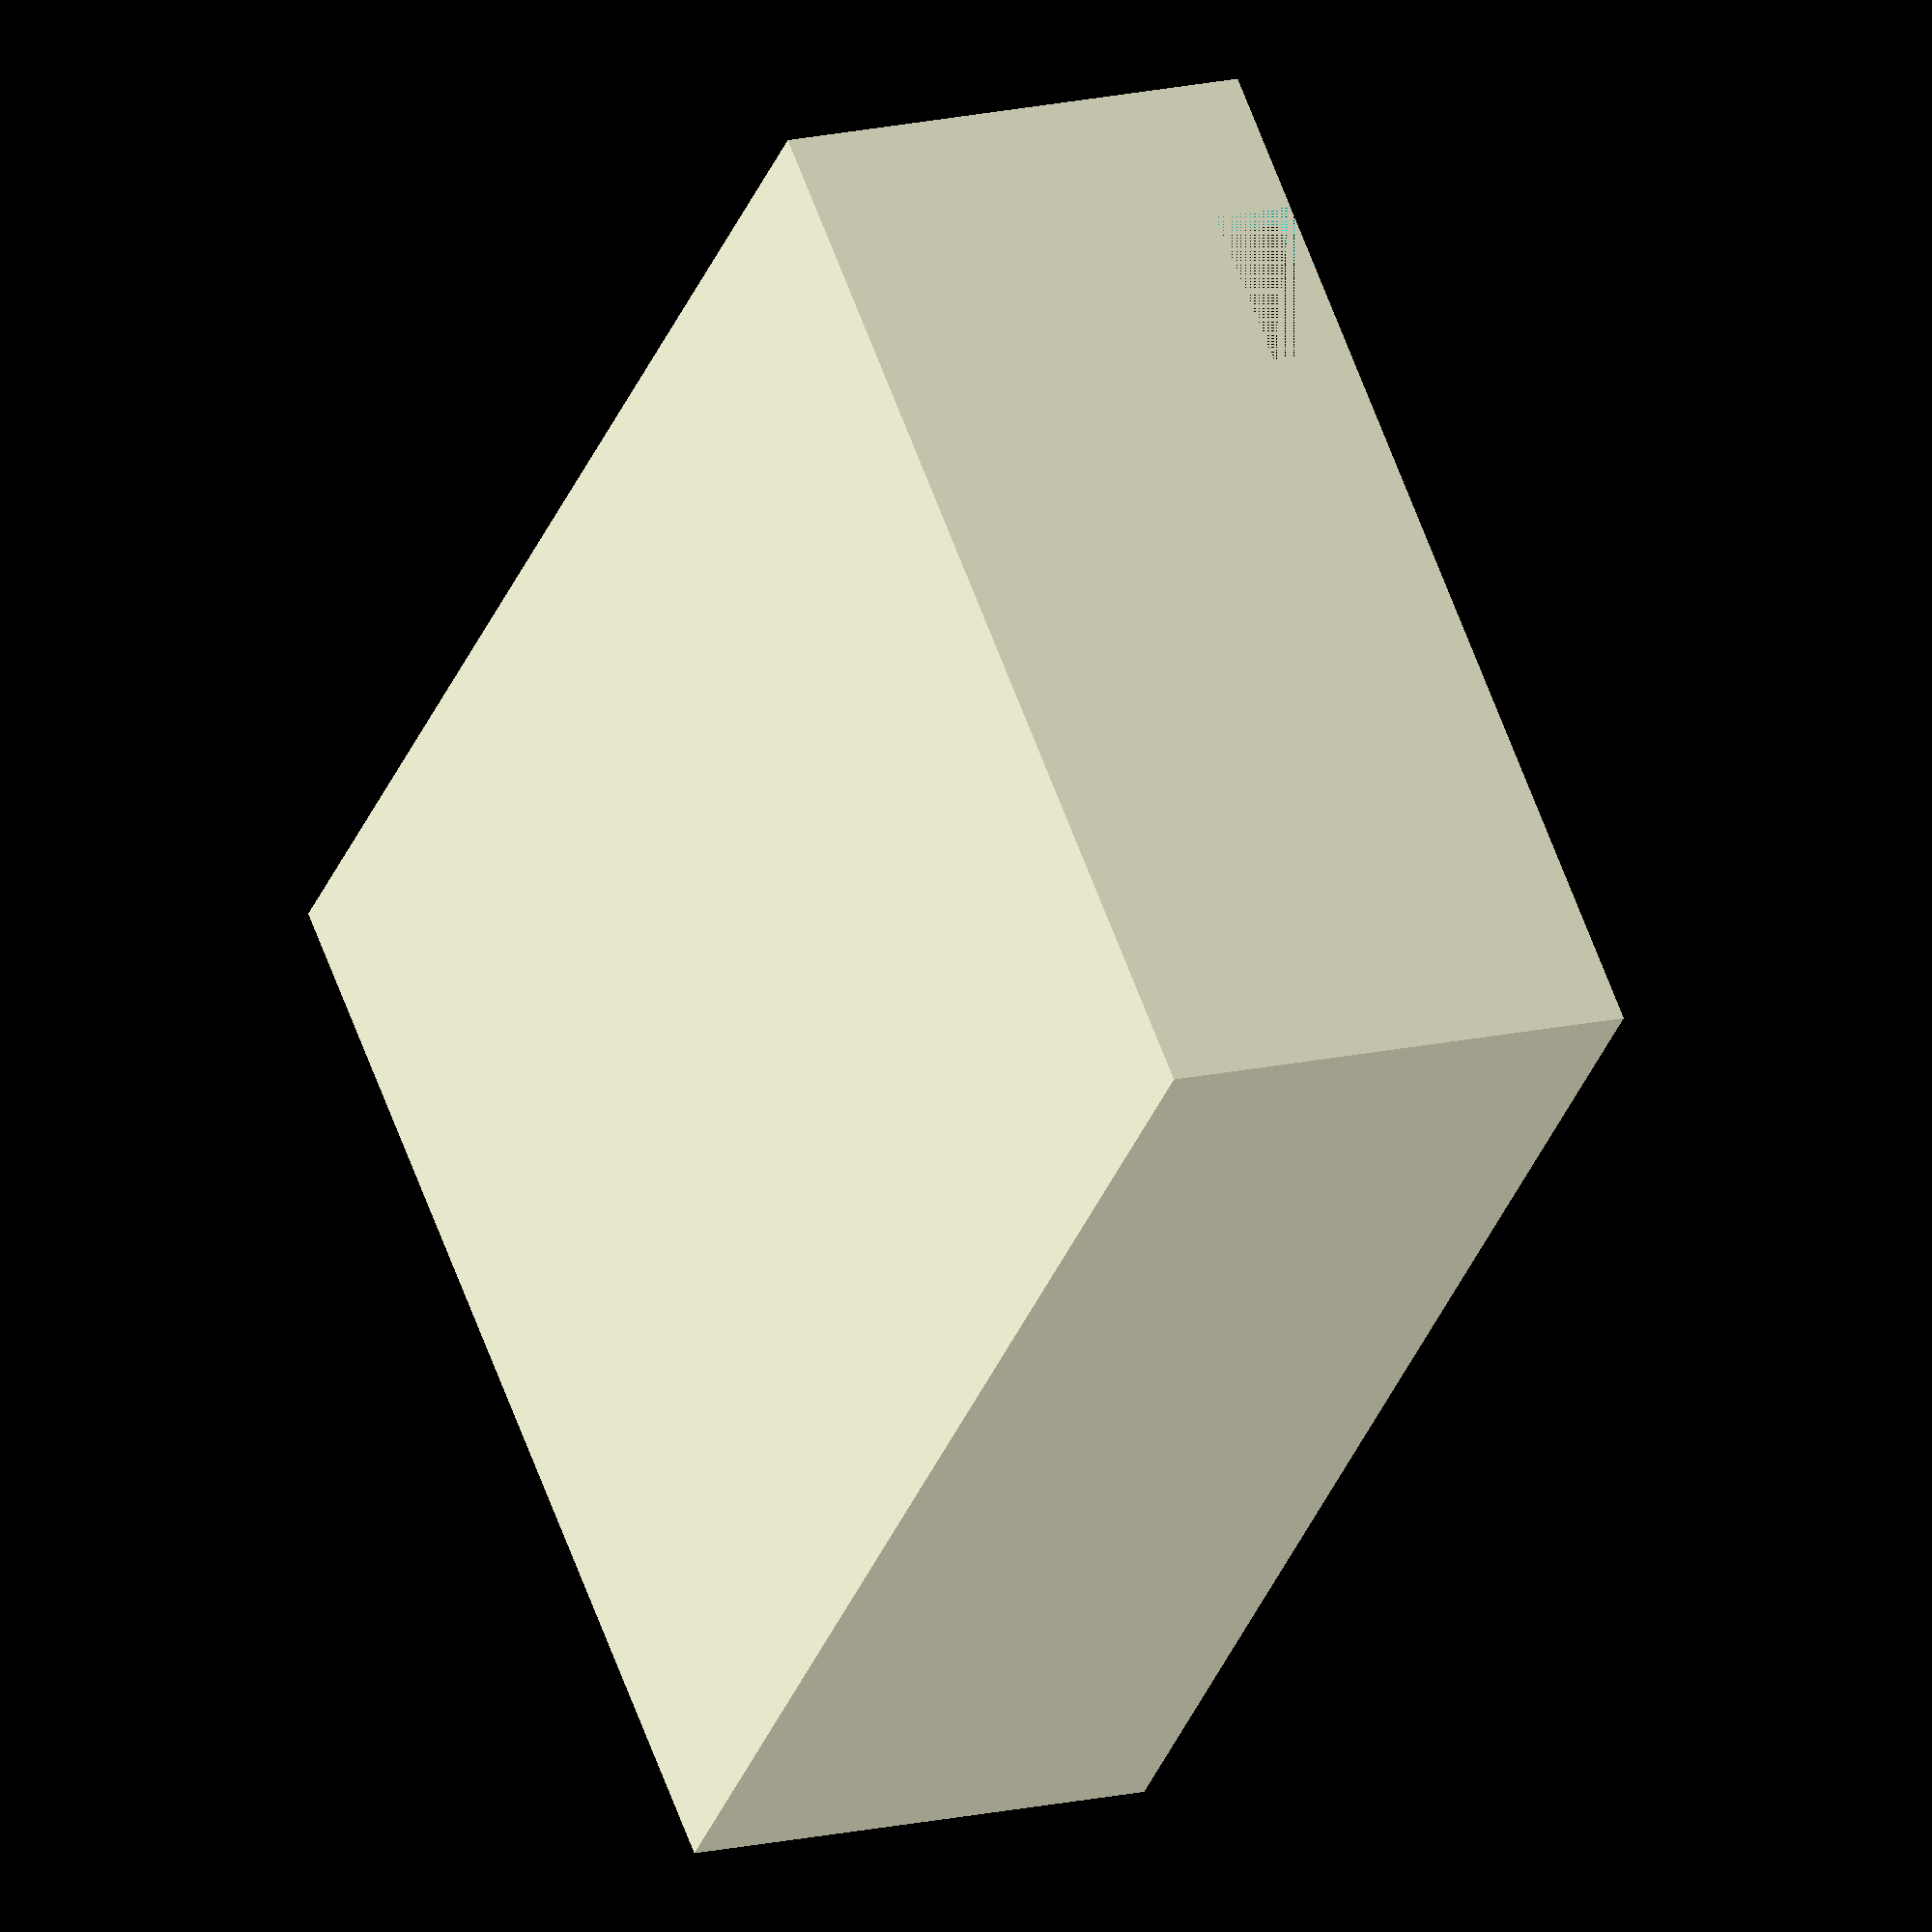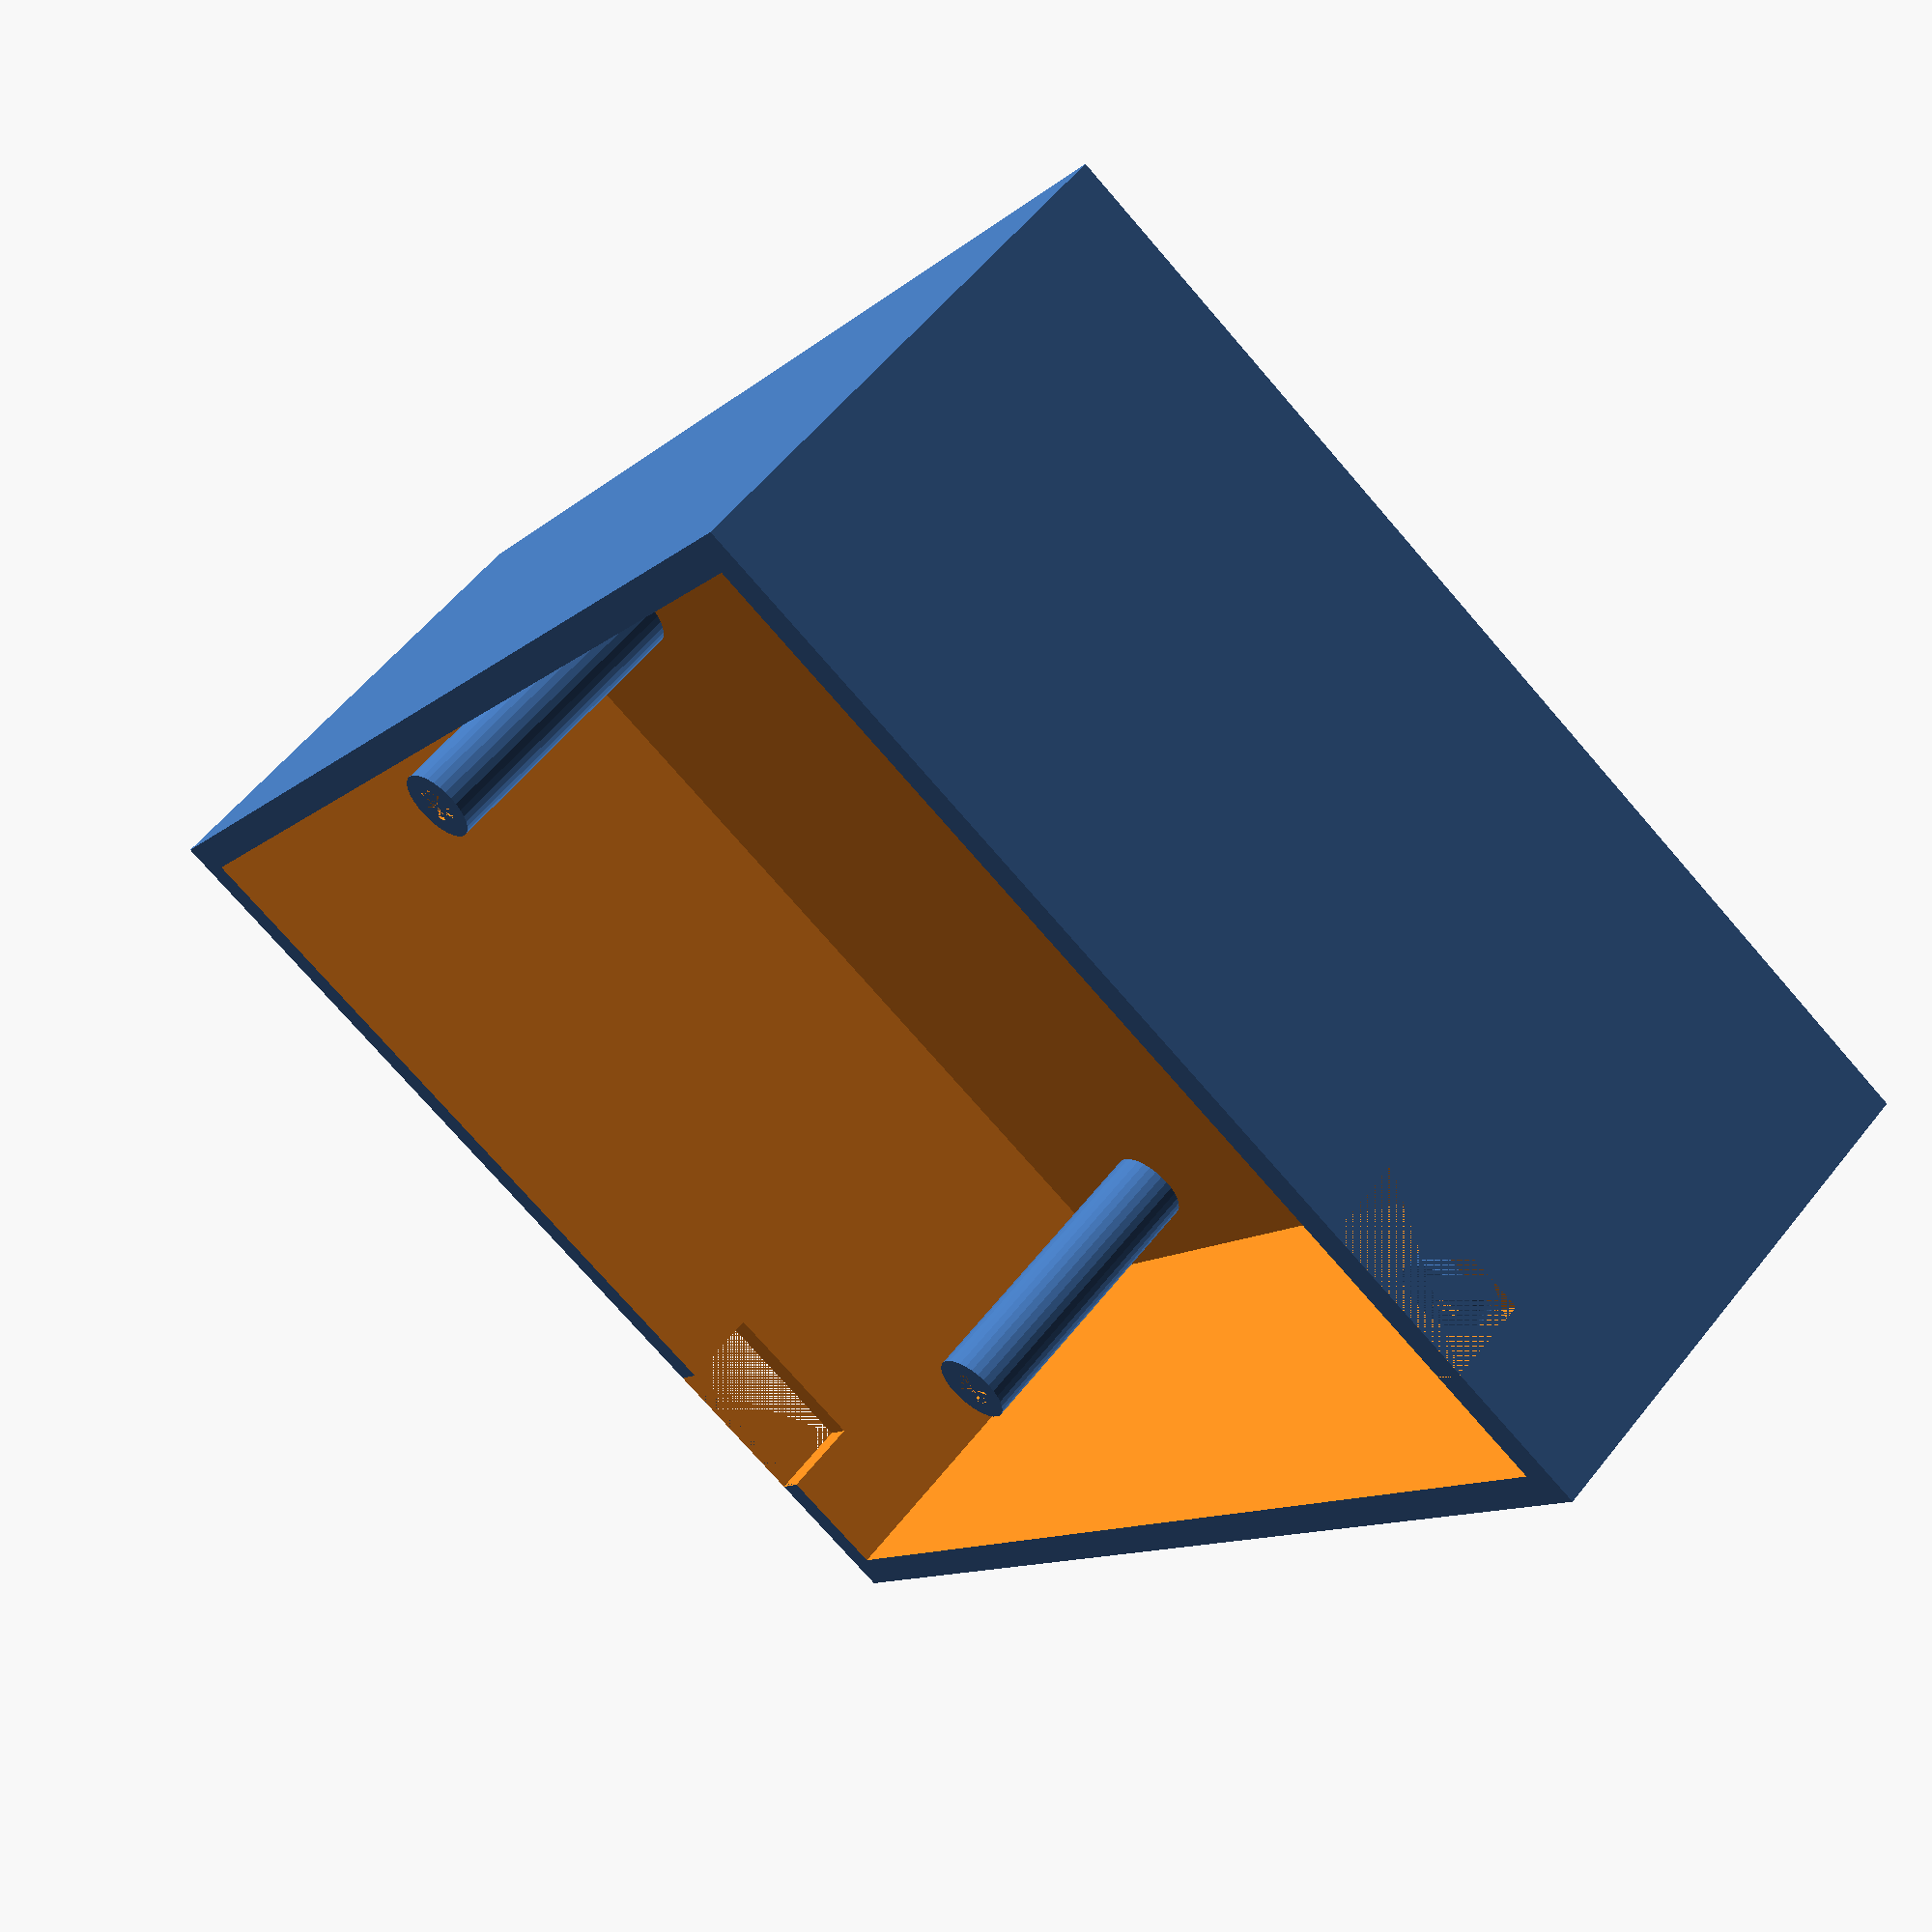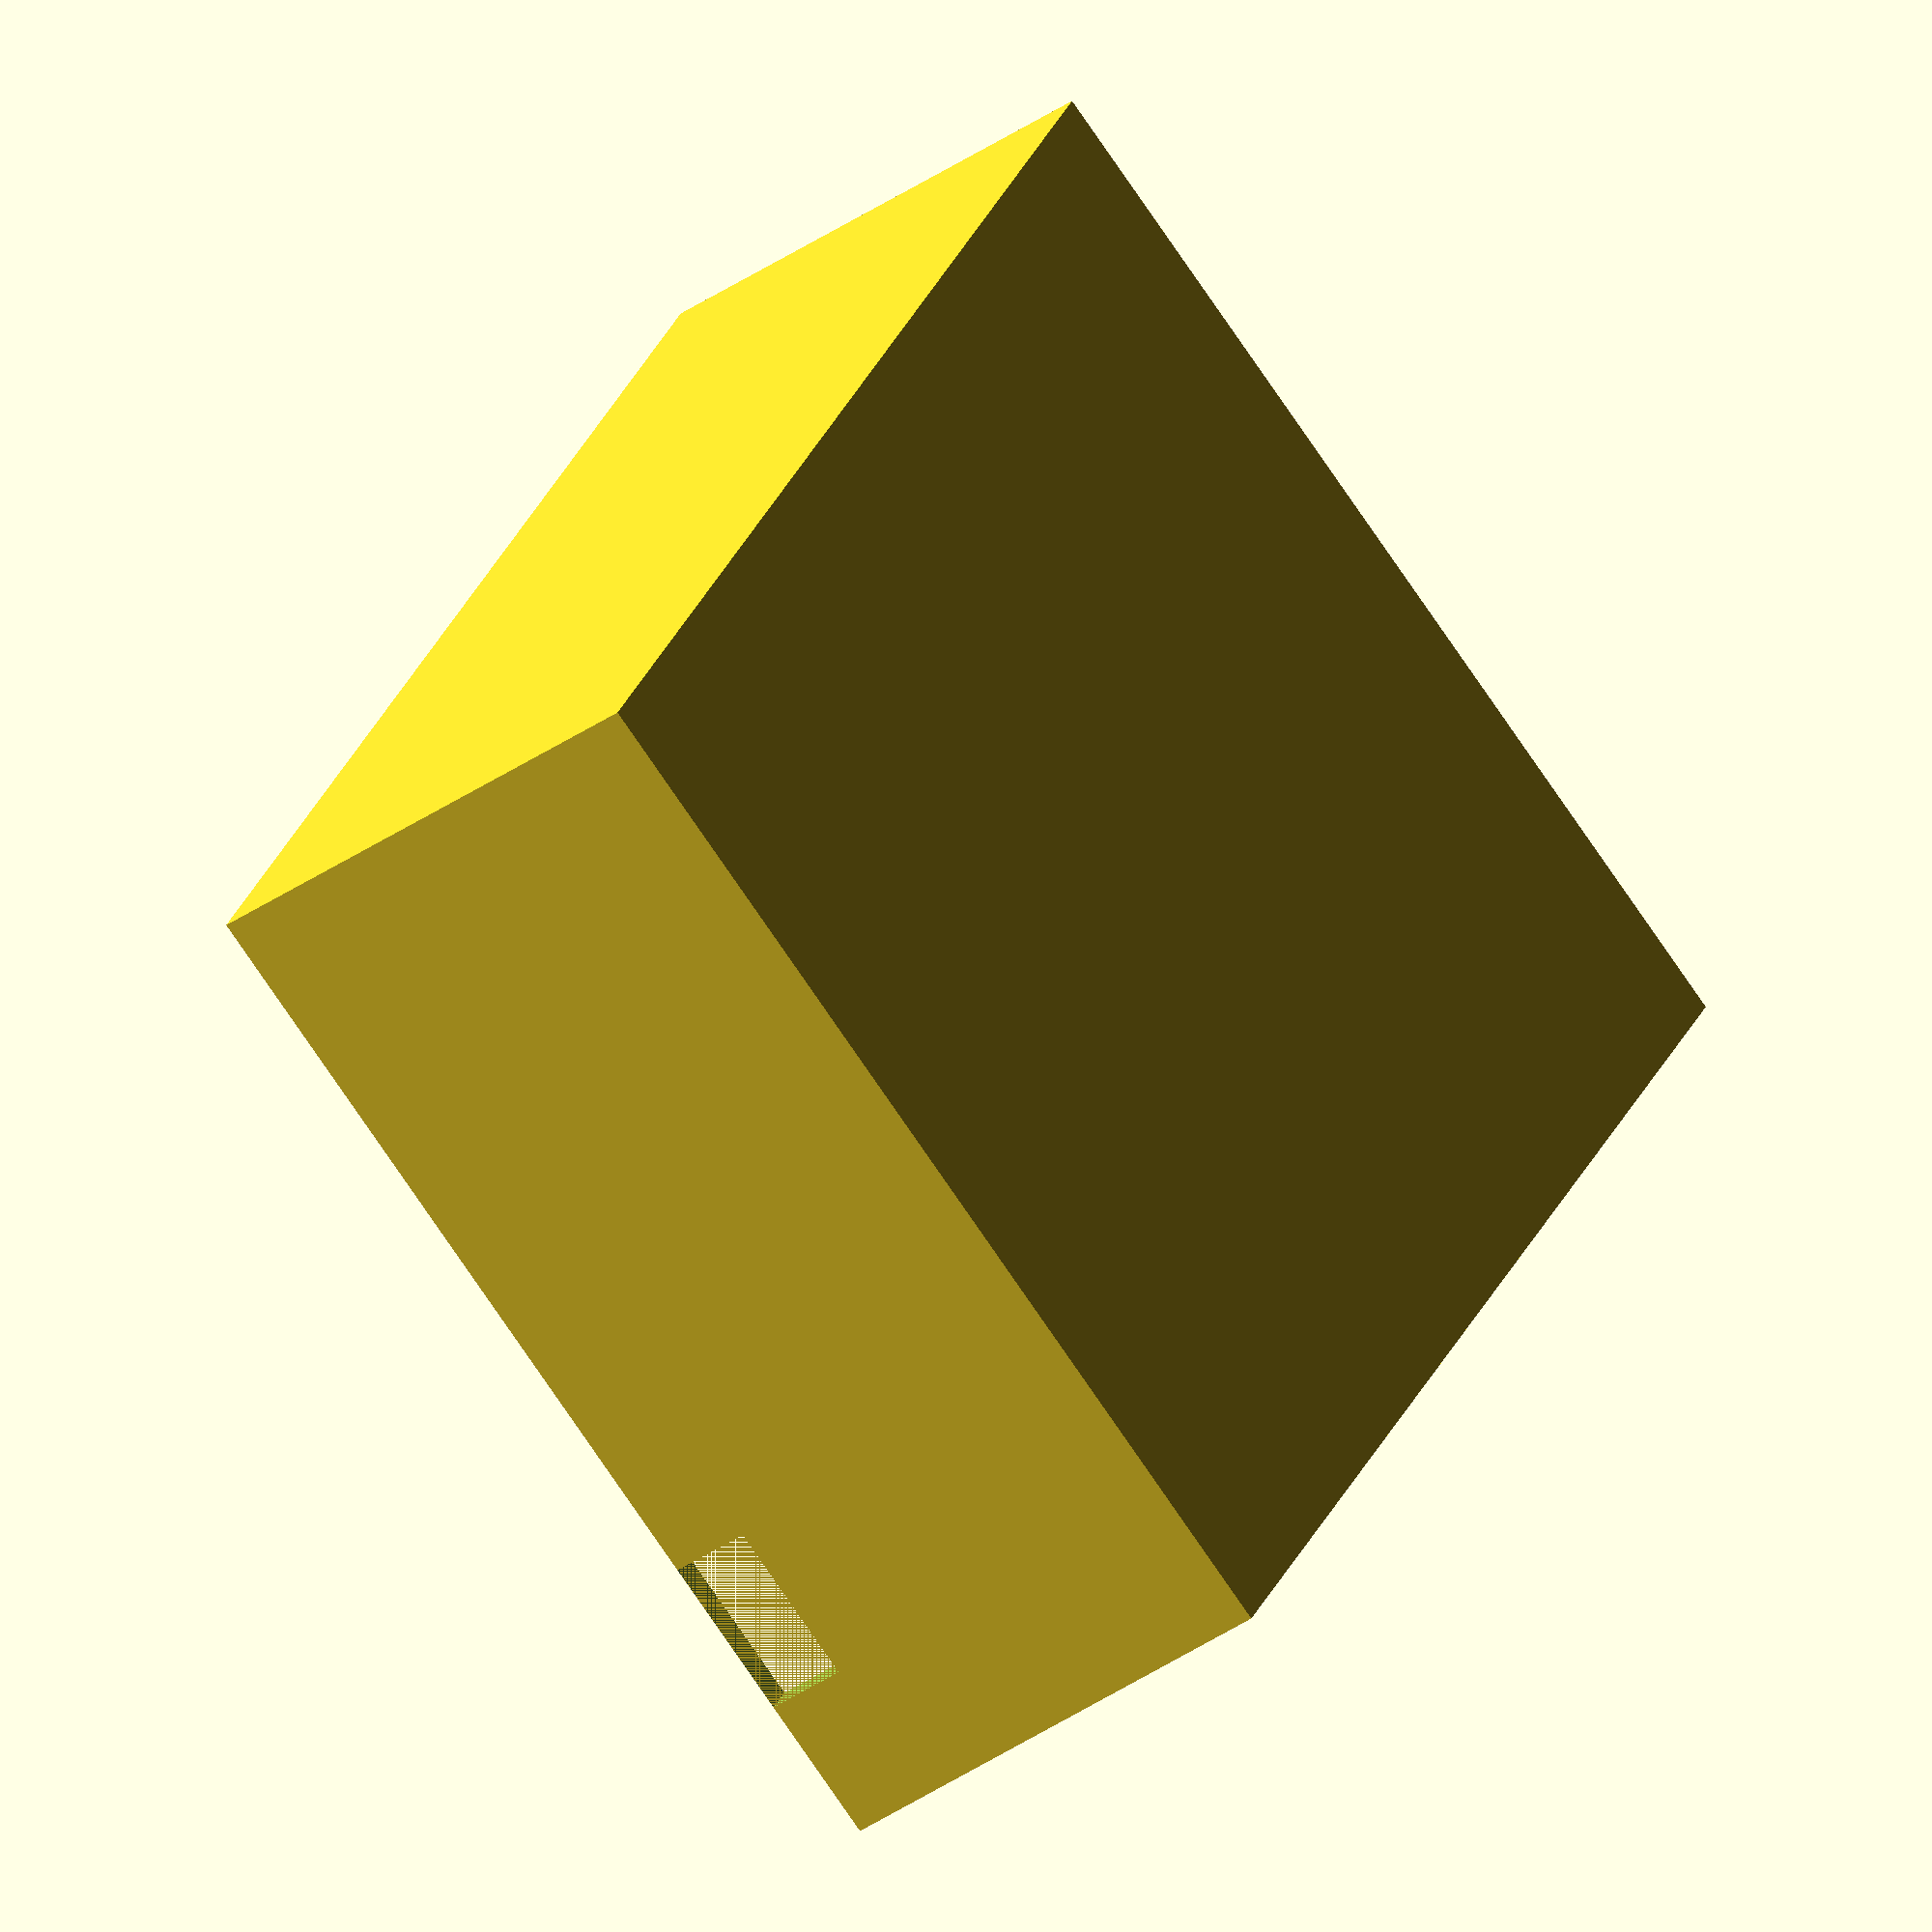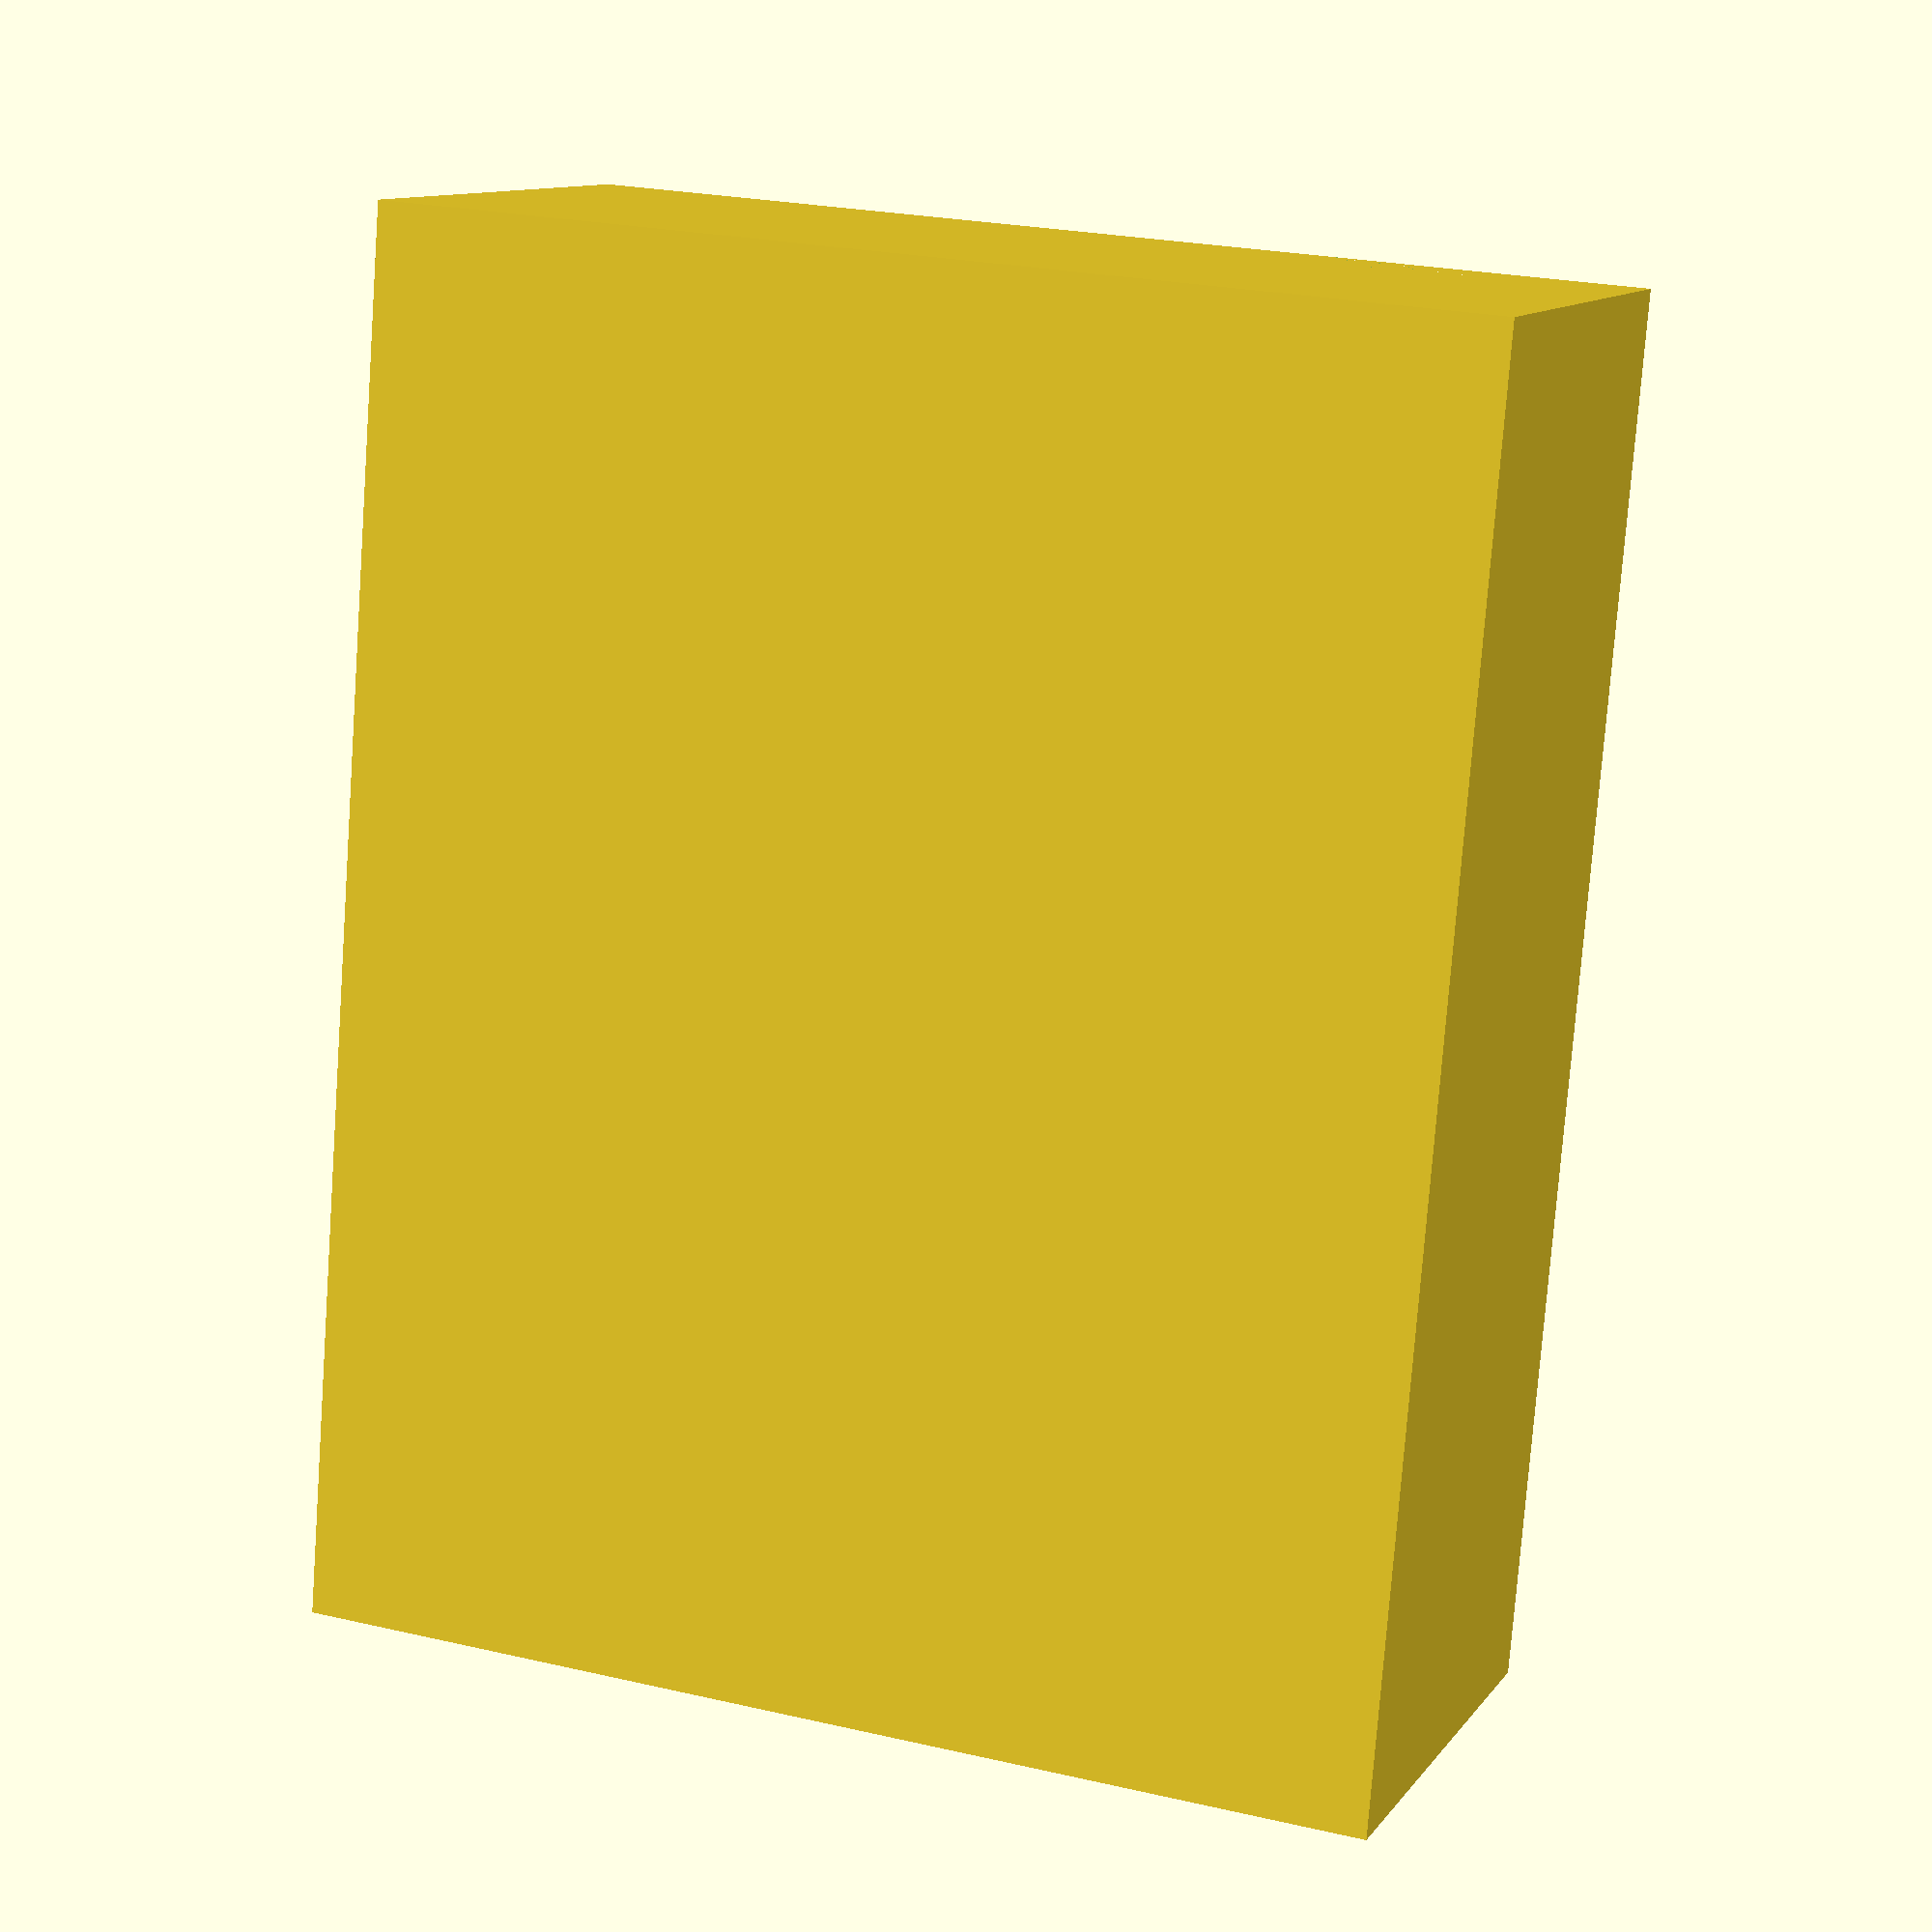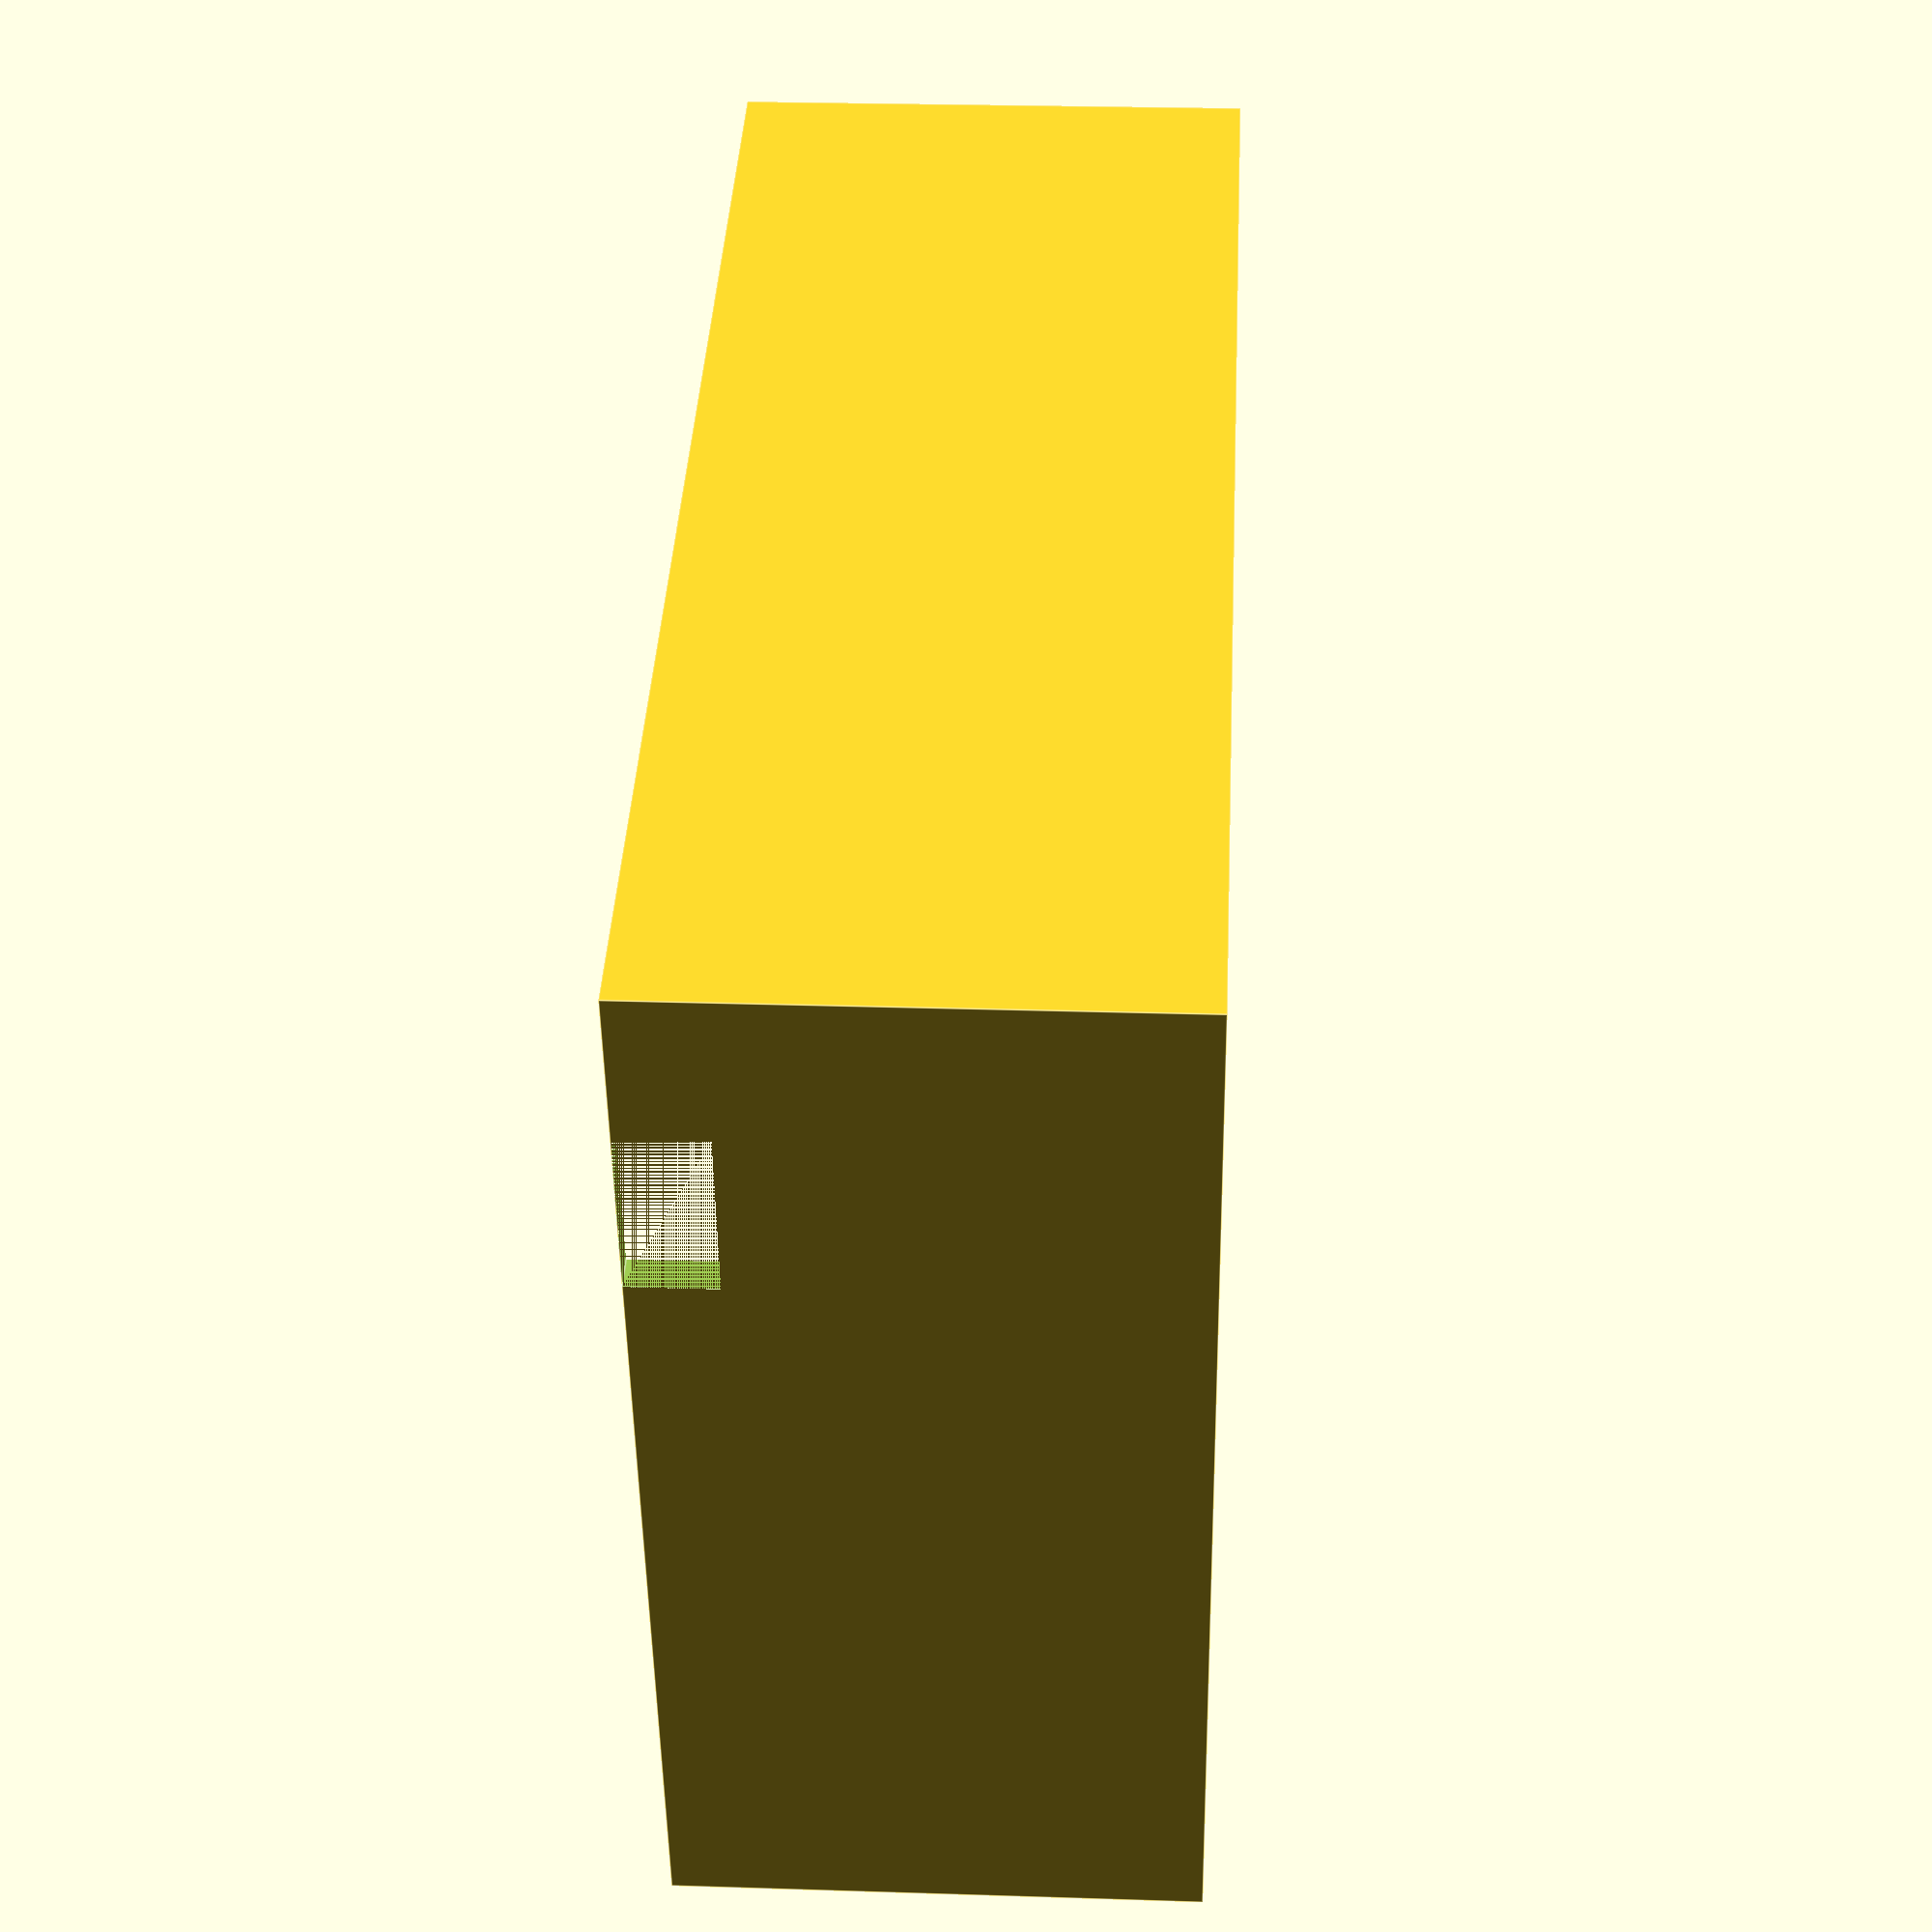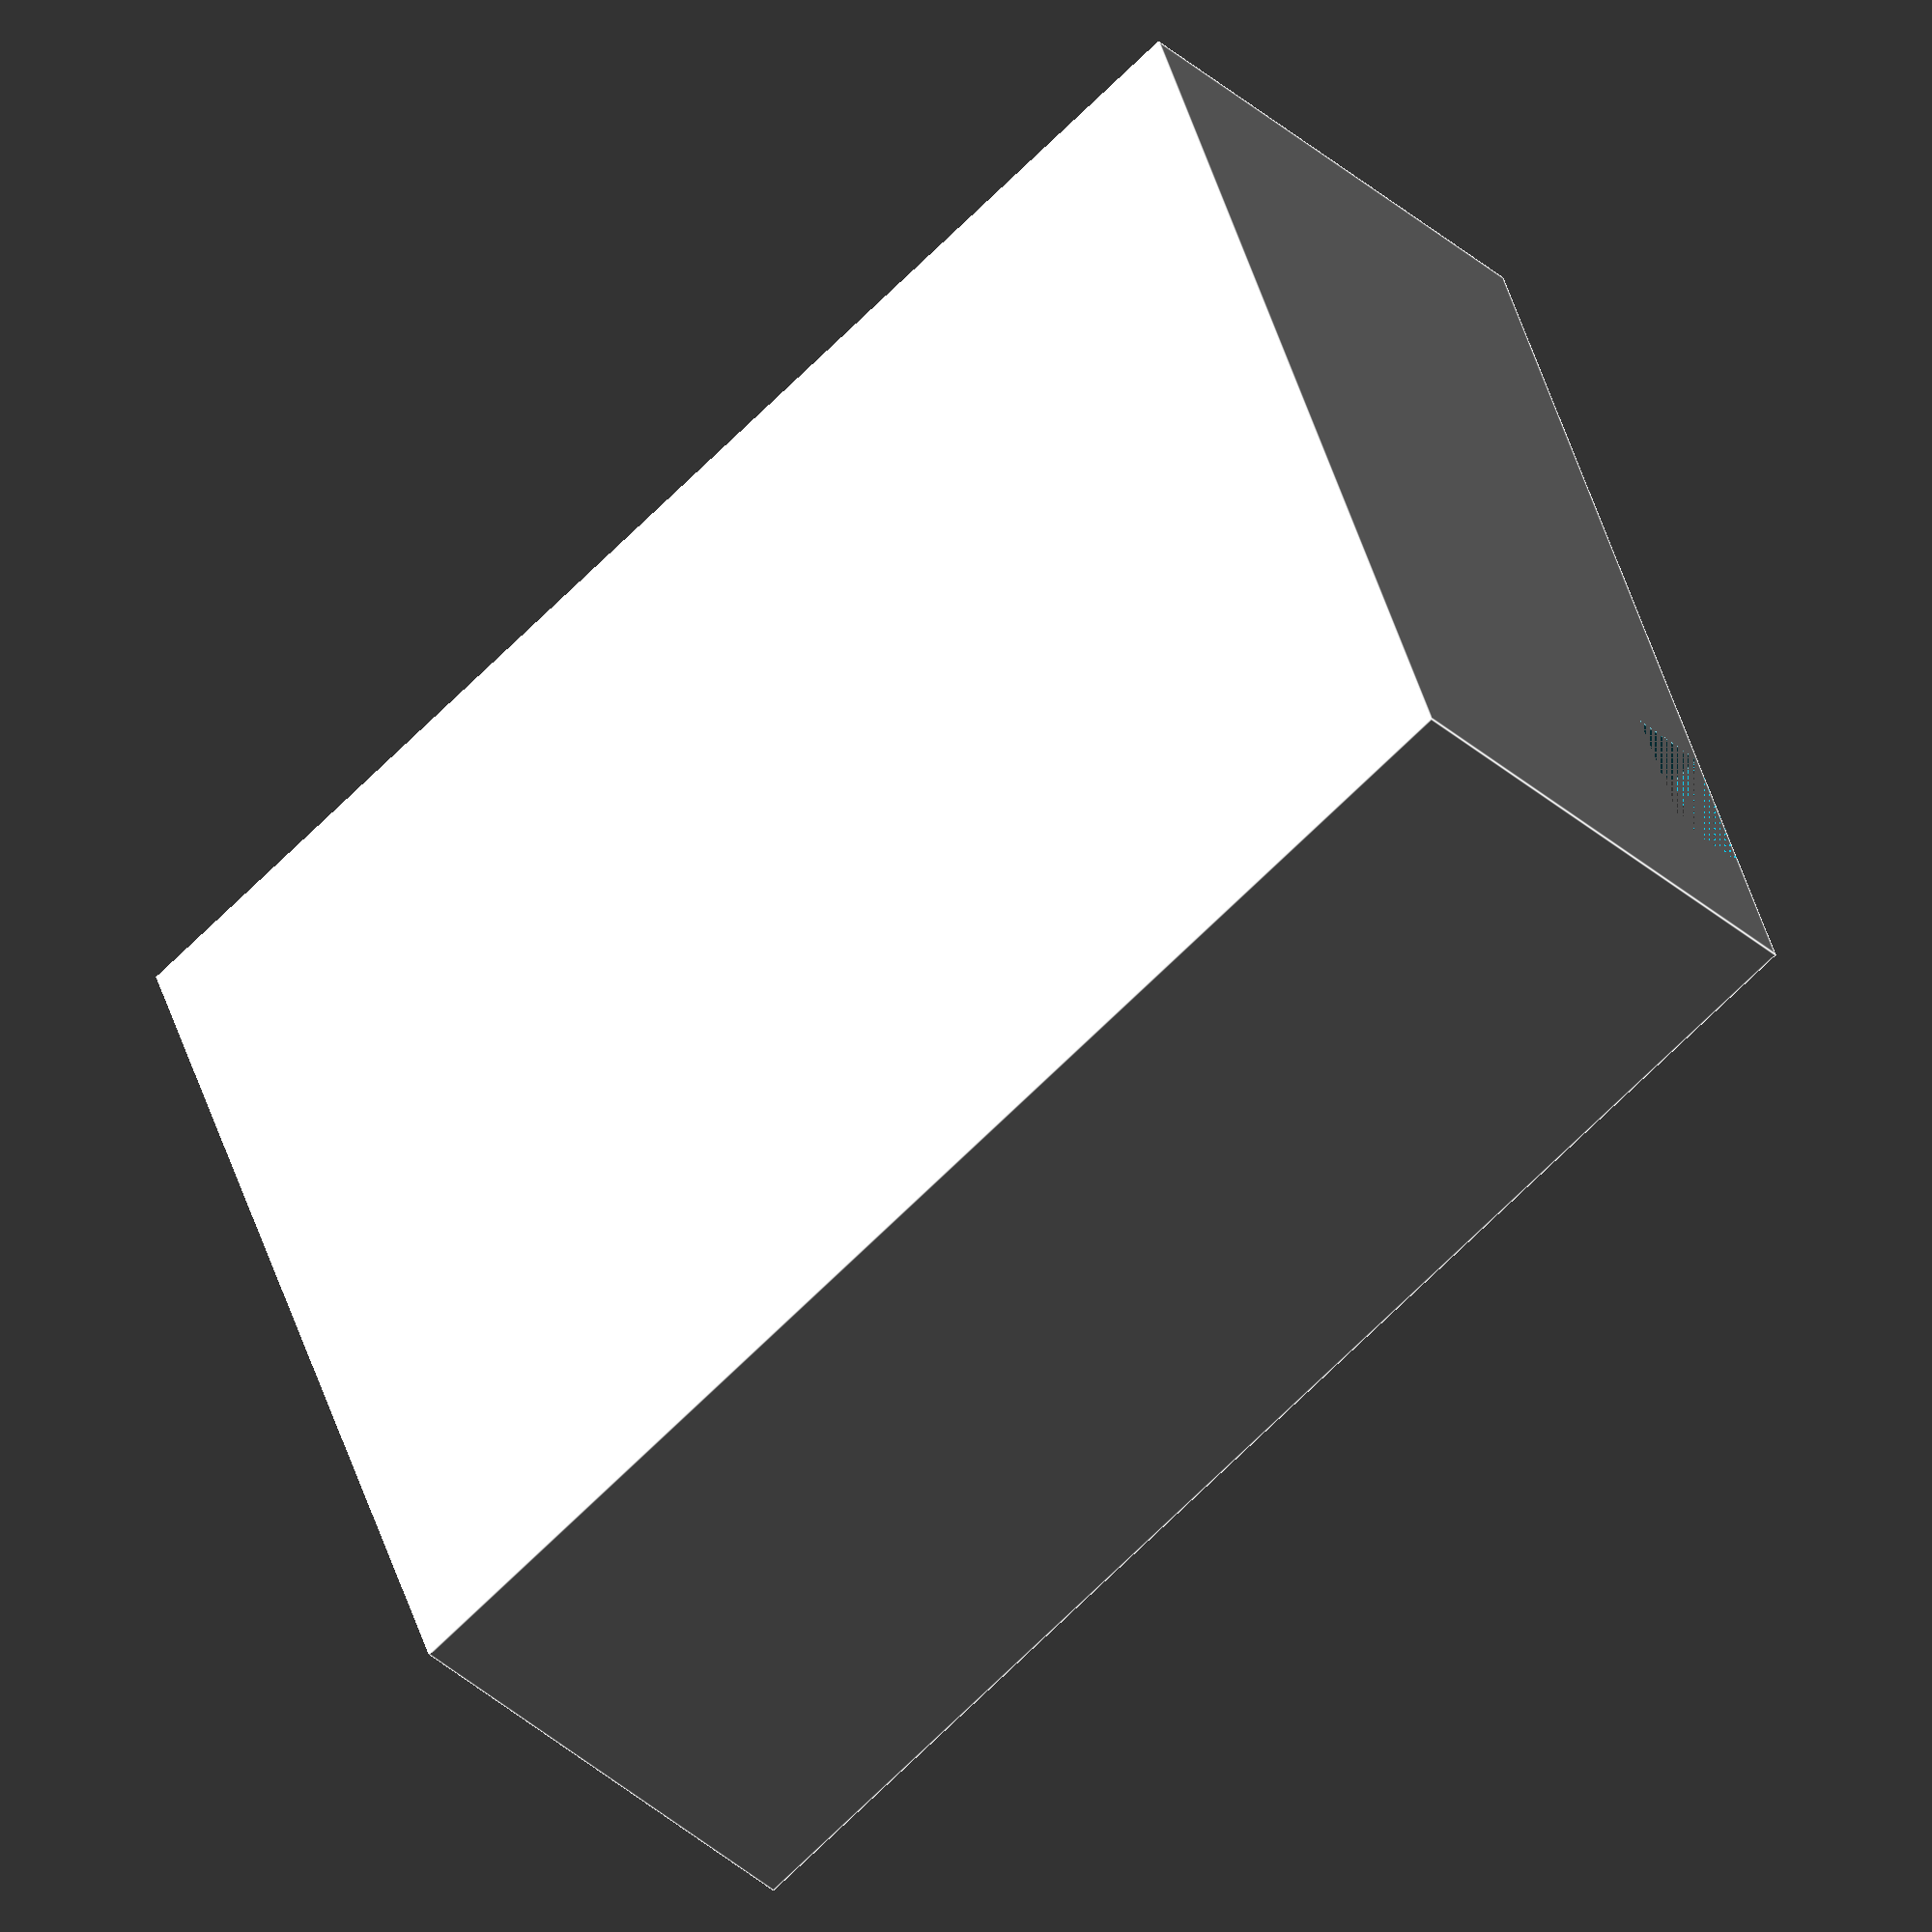
<openscad>
$fa = 10;
$fs = 0.5;

module case_top(size, radius, thickness) {
    width = size[0];
    height = size[1];
    depth = size[2];
    
    difference() {
        cube([width, height, depth], center=true);
        translate([0, 0, thickness]) {
            // make case hollow
            cube([width - thickness * 2, height - thickness * 2, depth], center=true);
        }
    }
}

module pcb_column(height, innerHeight, outer, inner) {
    union() {
        translate([0, 0, 0]) {
            cylinder(h=height, r=outer, center=true);
            translate([0, 0, (innerHeight - height) / 2]) cylinder(h=innerHeight, r=inner, center=true);
        }
    }
}

module pcb_column(height, outer, inner) {
    difference() {
        cylinder(h=height, r=outer);
        cylinder(h=height, r=inner);
    }
}

module pcb_columns() {
    translate([-28.6, 25.4, 0]) pcb_column(19, 2.5, 1.3);
    translate([28.6, 25.4, 0]) pcb_column(19, 2.5, 1.3);
    translate([-28.6, -25.4, 0]) pcb_column(19, 2.5, 1.3);
    translate([28.6, -25.4, 0]) pcb_column(19, 2.5, 1.3);
}

module case_pin(height, r) {
    difference() {
        cylinder(h=height, r=r);
        translate([0, 0, height - 5 / 2]) cube([10, 0.5, 5], center=true);
    }
}

module case_pins() {
    translate([-36, 27, 0]) case_pin(10, 1.5);
    translate([36, -27, 0]) case_pin(10, 1.5);
}

module main() {
    union() {
        difference() {
            case_top([84, 66, 30], 3, 2);
            // Cut out for cables ...
            translate([0, 19, 12.5]) cube([84, 10, 5], center=true);
        }
        translate([0, 0, -13]) {
            case_pins();
            pcb_columns();
        }
        
    }
}

main();
</openscad>
<views>
elev=165.5 azim=225.7 roll=298.6 proj=o view=wireframe
elev=122.8 azim=303.9 roll=142.1 proj=p view=wireframe
elev=220.0 azim=60.6 roll=49.8 proj=o view=solid
elev=169.1 azim=85.5 roll=338.7 proj=p view=solid
elev=335.1 azim=15.4 roll=93.0 proj=p view=edges
elev=218.6 azim=19.1 roll=317.7 proj=o view=edges
</views>
